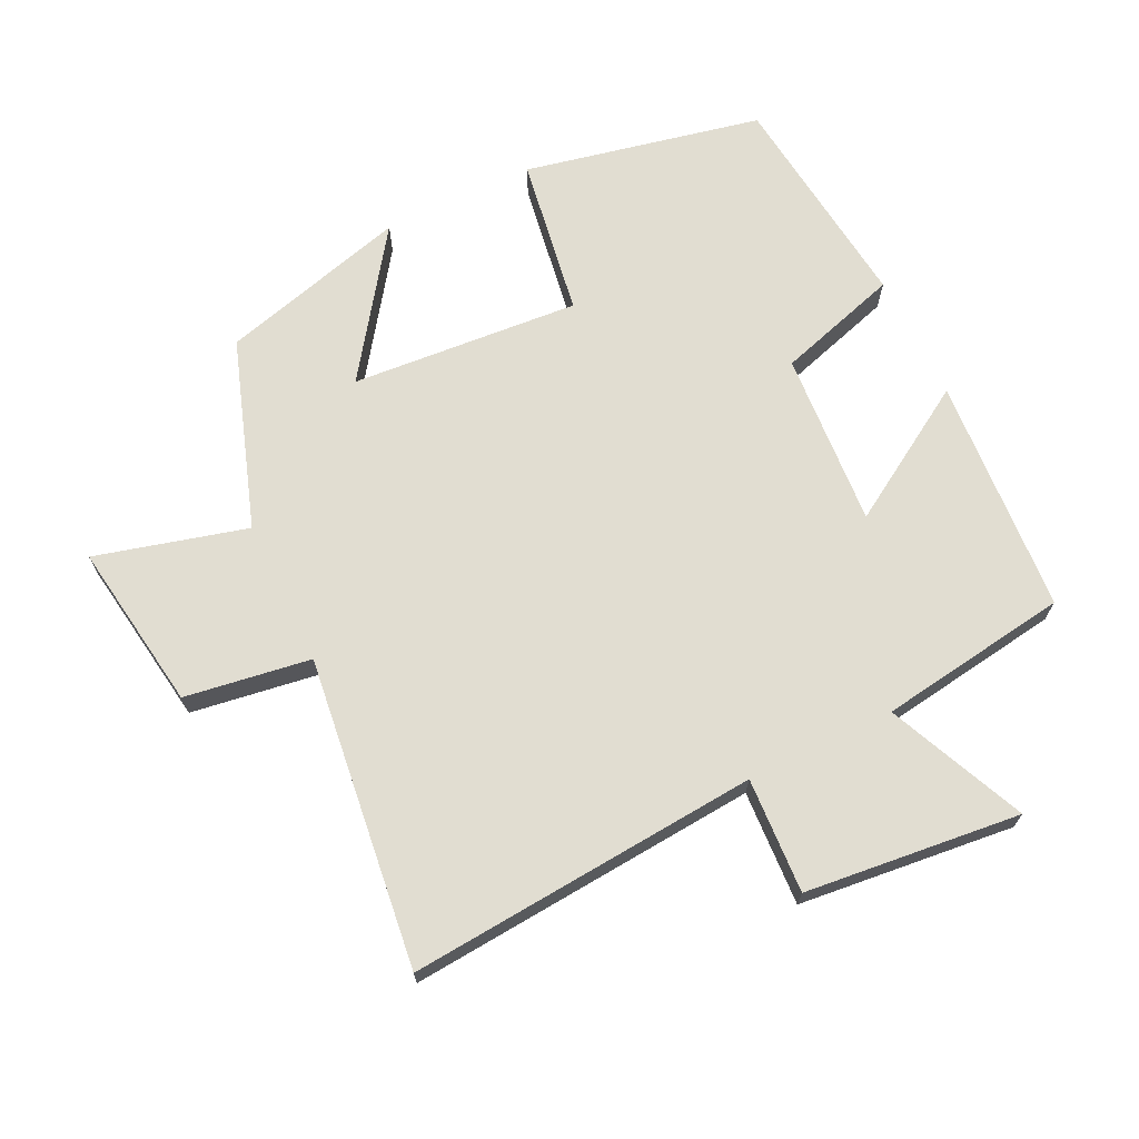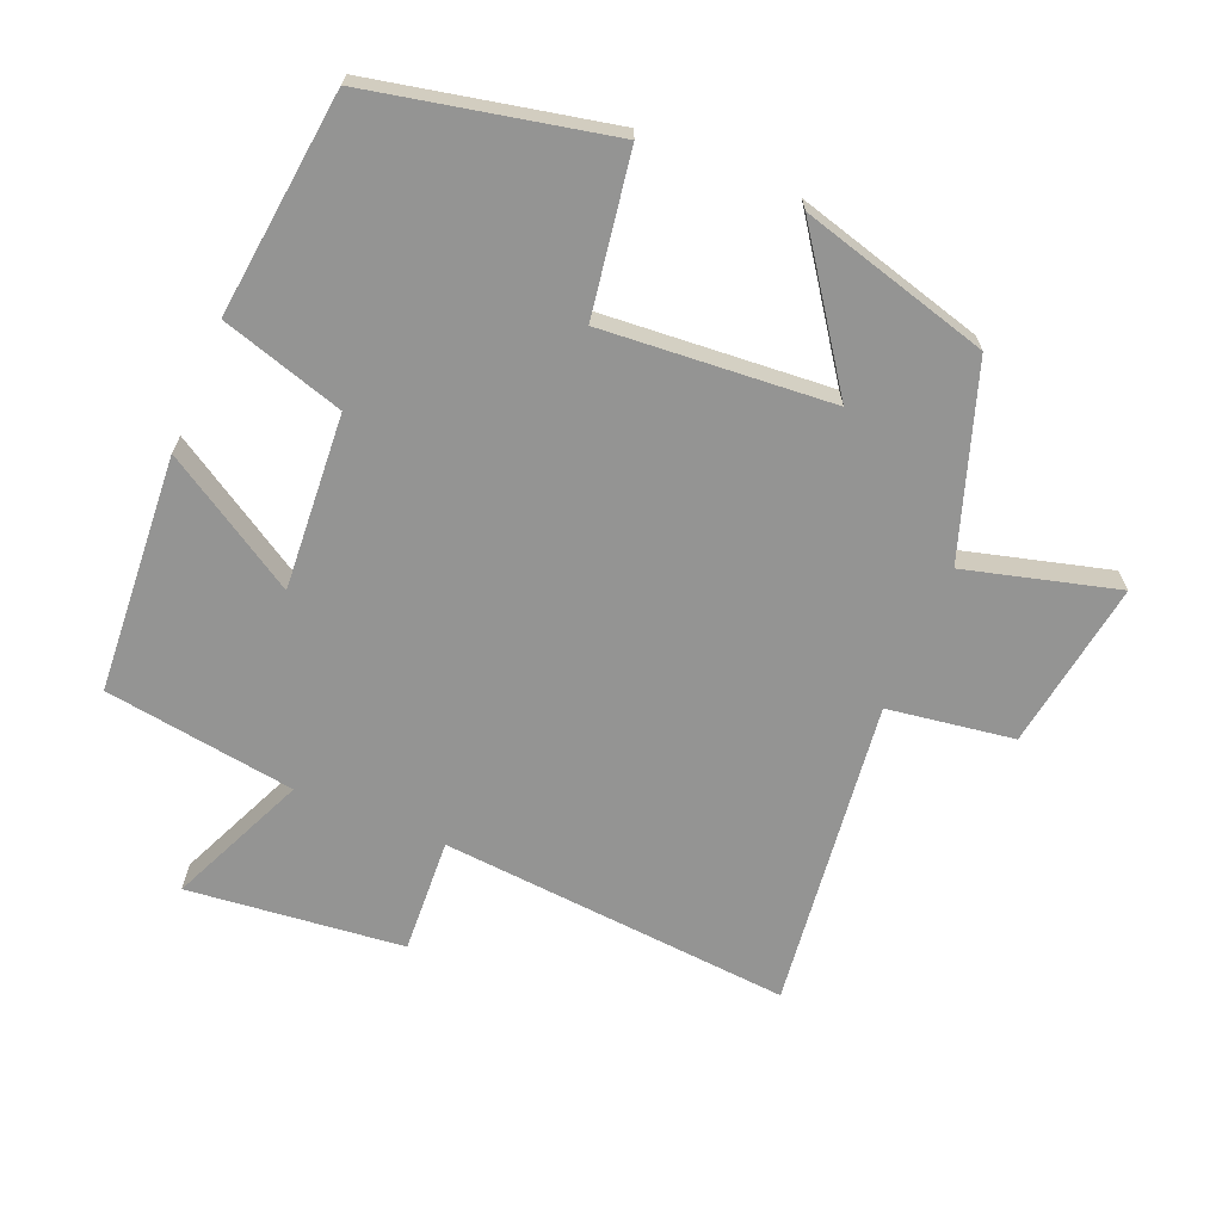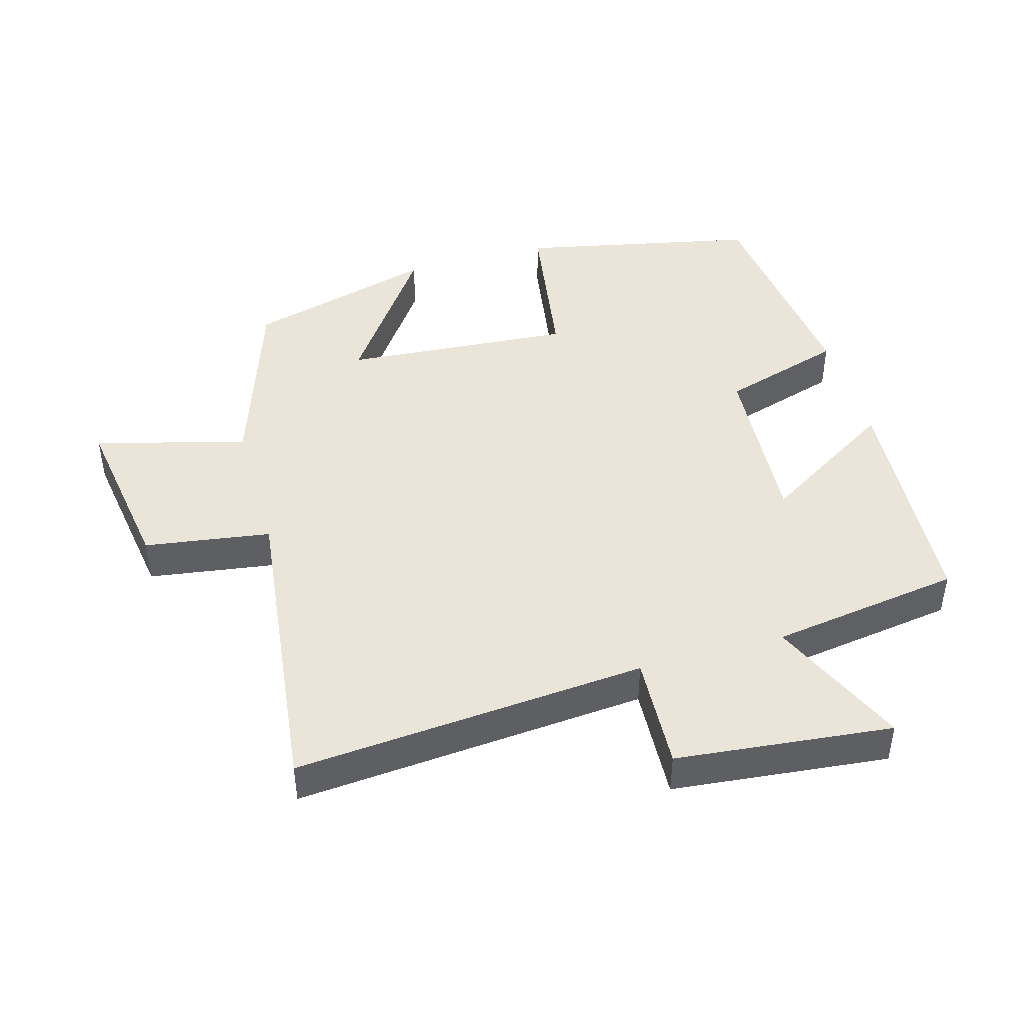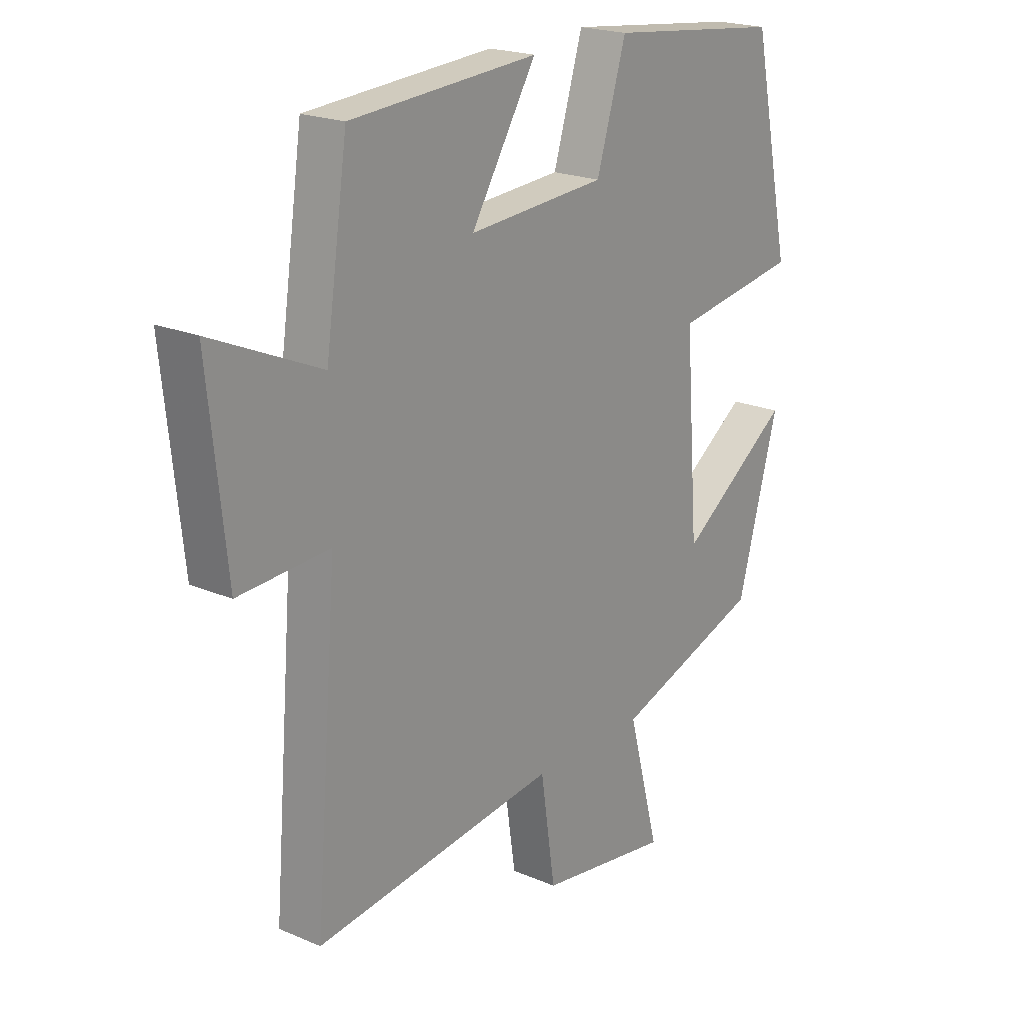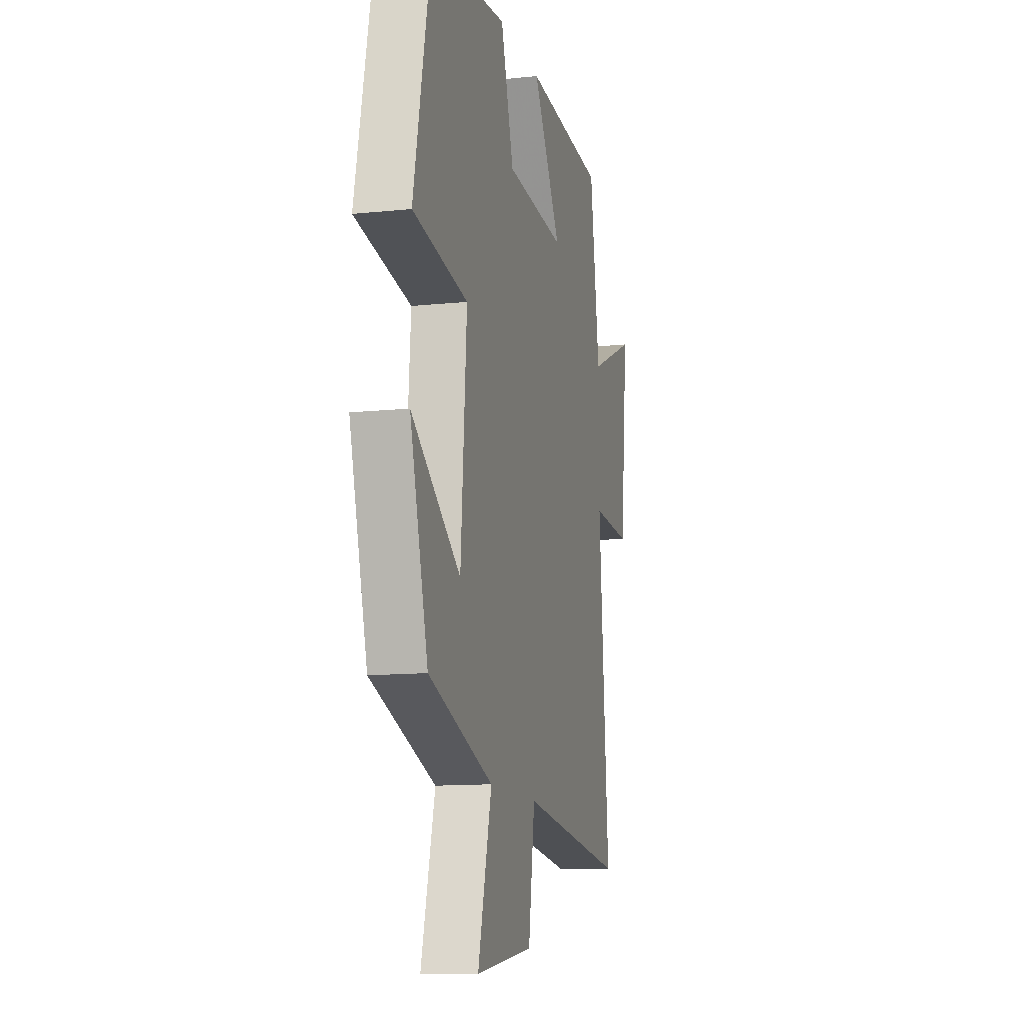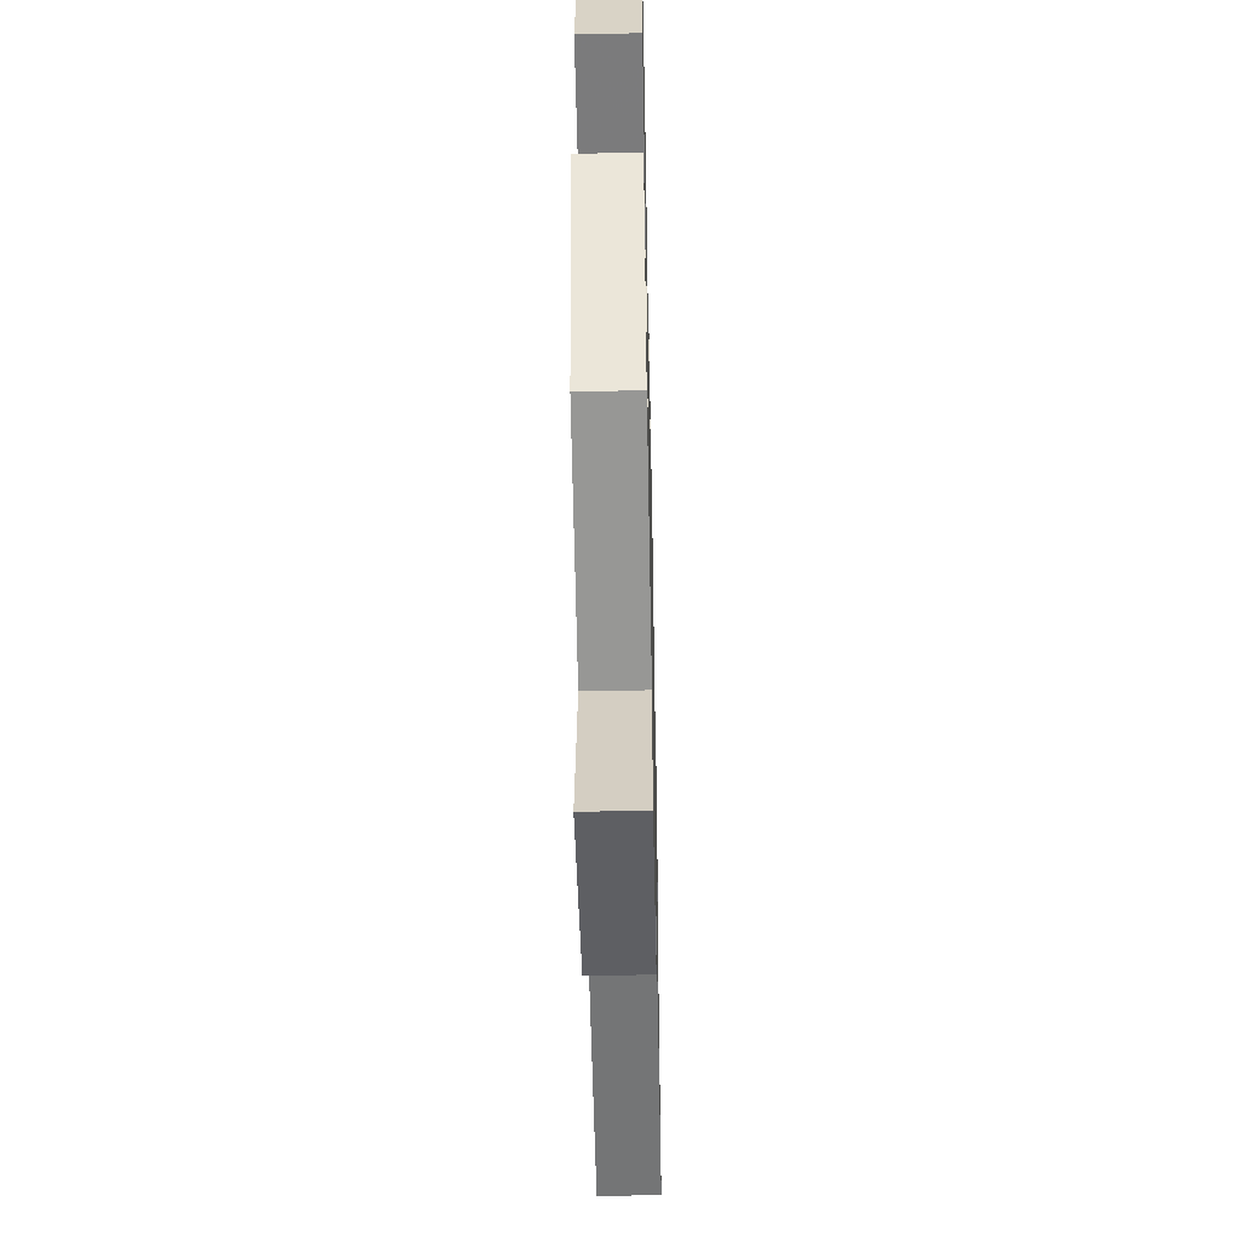
<metadata>
{"format":"obj","ext":"obj","renderer":"f3d","projection":"perspective","resolution":1024,"background":"white","views":[{"elev":68.9,"azim":-115.8,"up":"+Y"},{"elev":-67.0,"azim":67.4,"up":"+Y"},{"elev":44.8,"azim":-105.9,"up":"+Y"},{"elev":20.8,"azim":-52.4,"up":"+Z"},{"elev":-12.0,"azim":104.0,"up":"+Z"},{"elev":-49.5,"azim":91.2,"up":"+Z"}]}
</metadata>
<code>
v 0.422 0.07 -0.405
v 0.14 0.07 -0.5
v 0.2 0.07 -0.726
v -0.052 0.07 -0.688
v -0.08 0.07 -0.5
v -0.543 0.07 -0.556
v -0.5 0.07 -0.031
v -0.672 0.07 -0.04
v -0.706 0.07 0.282
v -0.5 0.07 0.191
v -0.458 0.07 0.476
v -0.103 0.07 0.5
v -0.227 0.07 0.299
v 0.035 0.07 0.317
v 0.091 0.07 0.5
v 0.425 0.07 0.462
v 0.5 0.07 0.107
v 0.261 0.07 0.069
v 0.287 0.07 -0.273
v 0.5 0.07 -0.123
v 0.422 0 -0.405
v 0.14 0 -0.5
v 0.2 0 -0.726
v -0.052 0 -0.688
v -0.08 0 -0.5
v -0.543 0 -0.556
v -0.5 0 -0.031
v -0.672 0 -0.04
v -0.706 0 0.282
v -0.5 0 0.191
v -0.458 0 0.476
v -0.103 0 0.5
v -0.227 0 0.299
v 0.035 0 0.317
v 0.091 0 0.5
v 0.425 0 0.462
v 0.5 0 0.107
v 0.261 0 0.069
v 0.287 0 -0.273
v 0.5 0 -0.123
f 19 20 1 2
f 18 19 2
f 15 16 17 18
f 14 15 18 2
f 13 14 2
f 10 11 12 13
f 10 13 2 3
f 7 8 9 10
f 7 10 3
f 5 6 7
f 5 7 3
f 3 4 5
f 22 21 40 39
f 22 39 38
f 38 37 36 35
f 22 38 35 34
f 22 34 33
f 33 32 31 30
f 23 22 33 30
f 30 29 28 27
f 23 30 27
f 27 26 25
f 23 27 25
f 25 24 23
f 1 21 22 2
f 2 22 23 3
f 3 23 24 4
f 4 24 25 5
f 5 25 26 6
f 6 26 27 7
f 7 27 28 8
f 8 28 29 9
f 9 29 30 10
f 10 30 31 11
f 11 31 32 12
f 12 32 33 13
f 13 33 34 14
f 14 34 35 15
f 15 35 36 16
f 16 36 37 17
f 17 37 38 18
f 18 38 39 19
f 19 39 40 20
f 20 40 21 1

</code>
